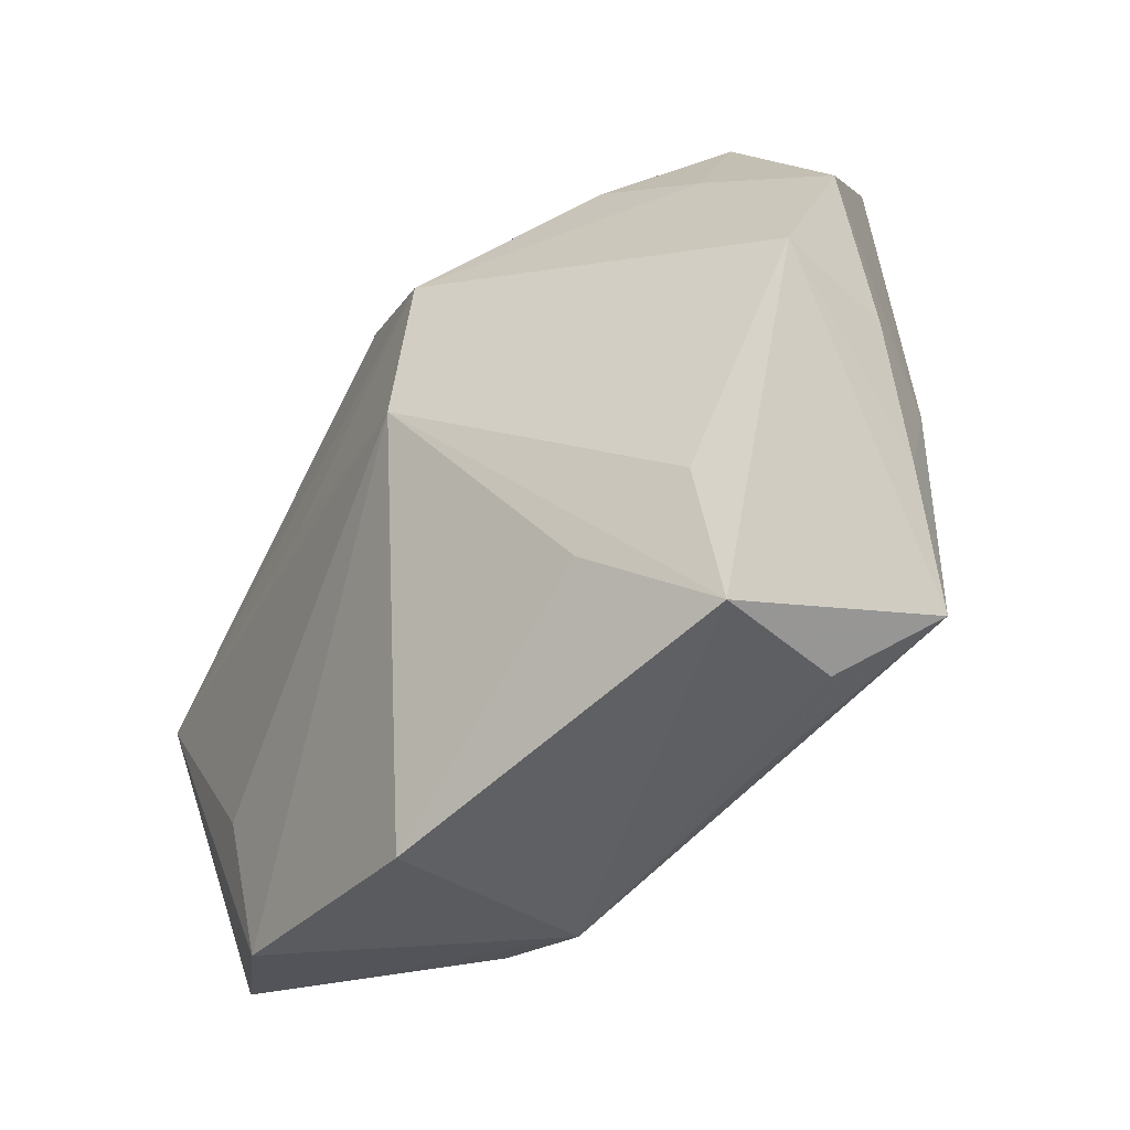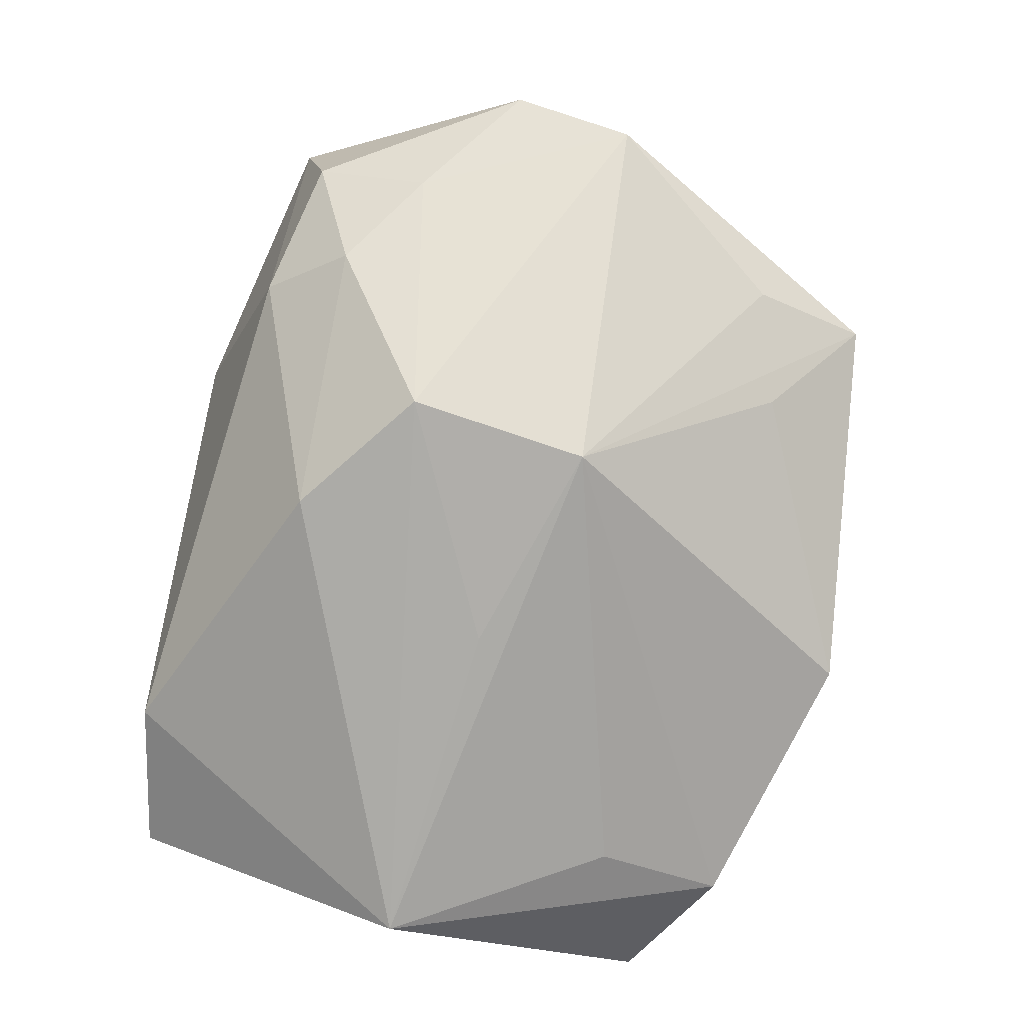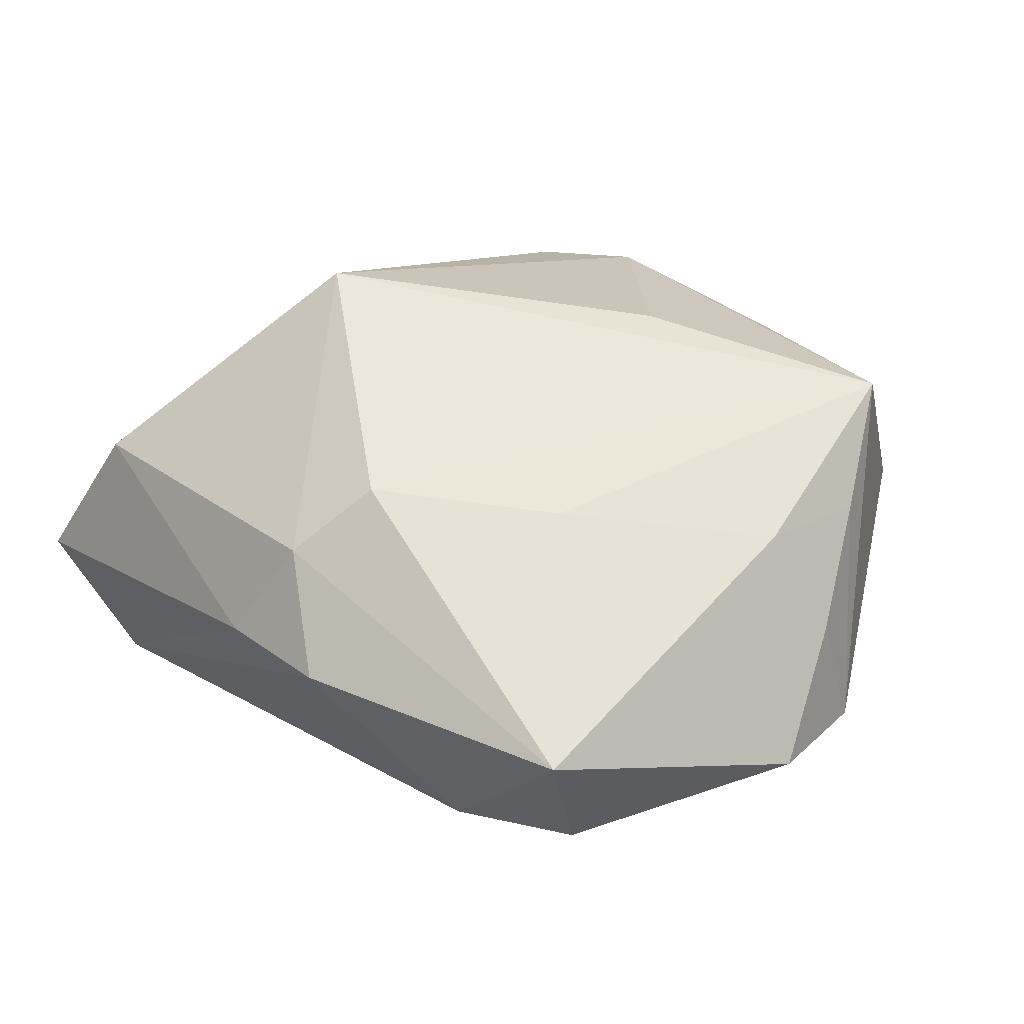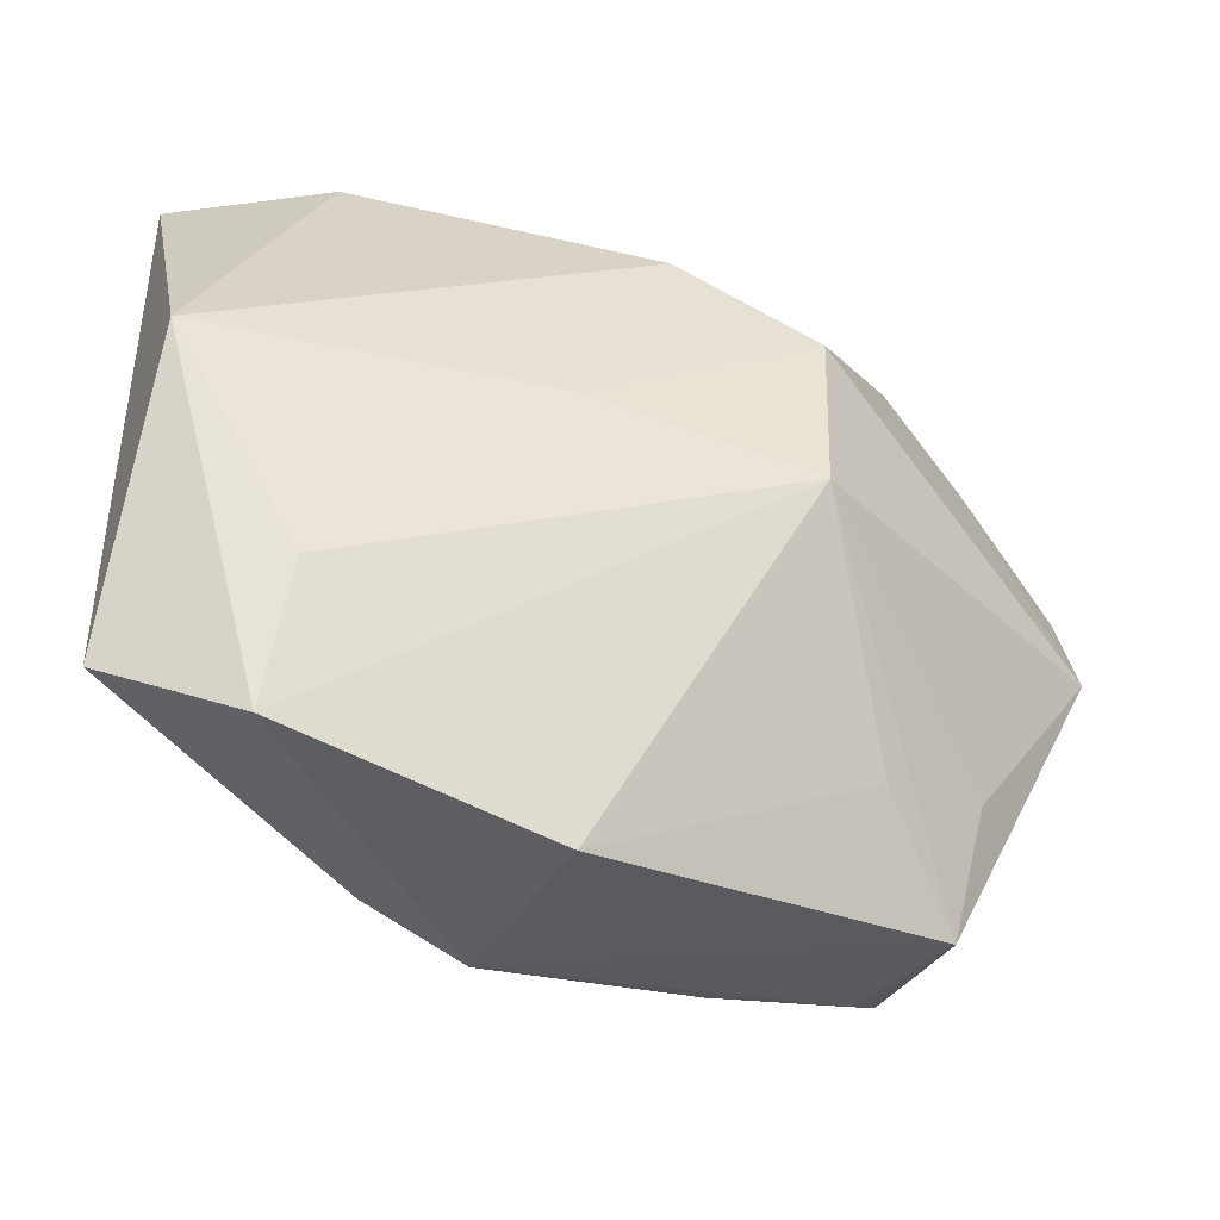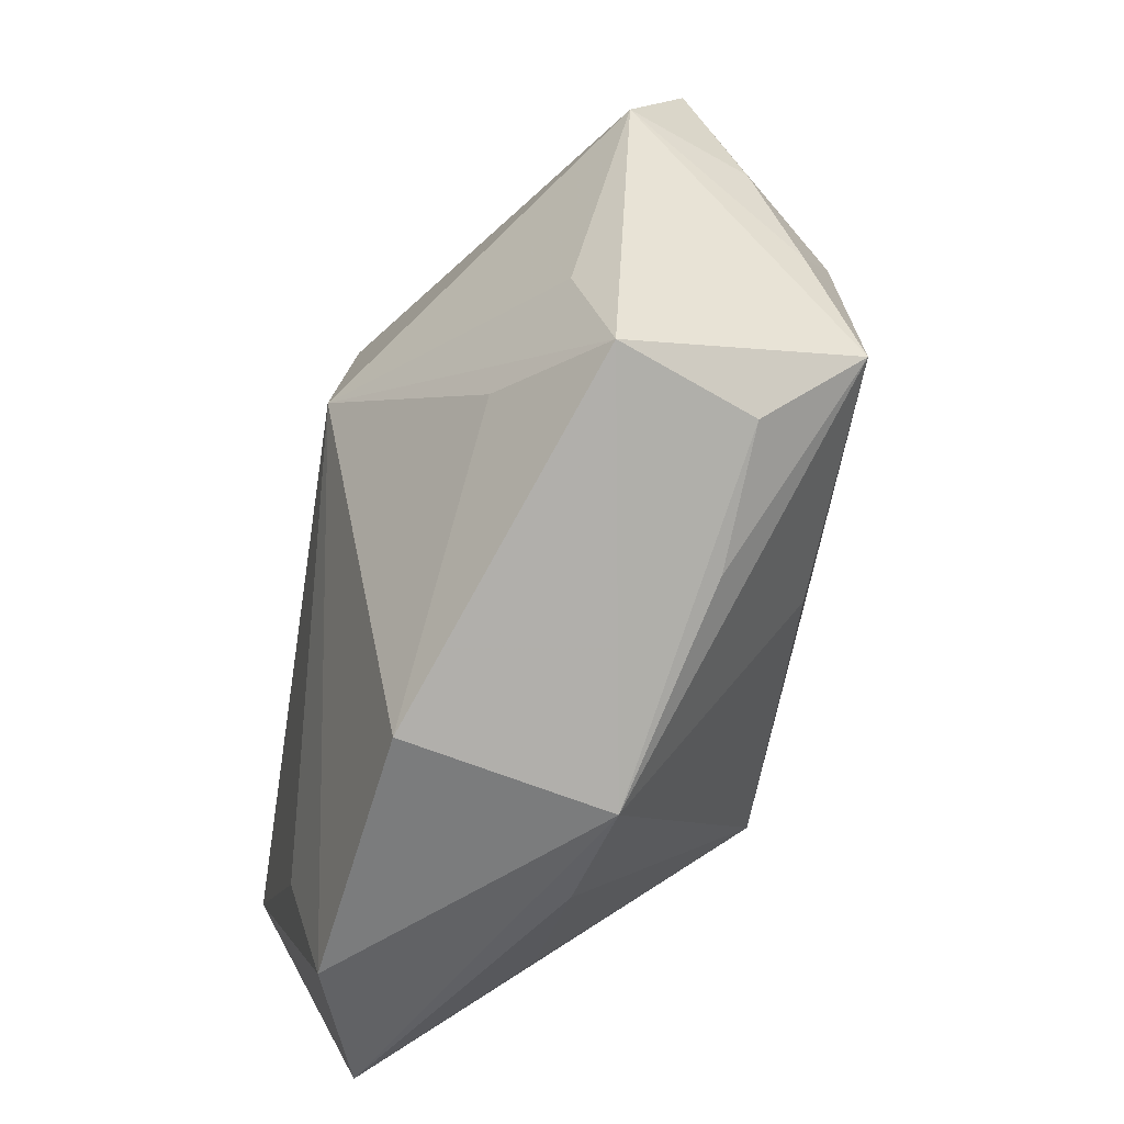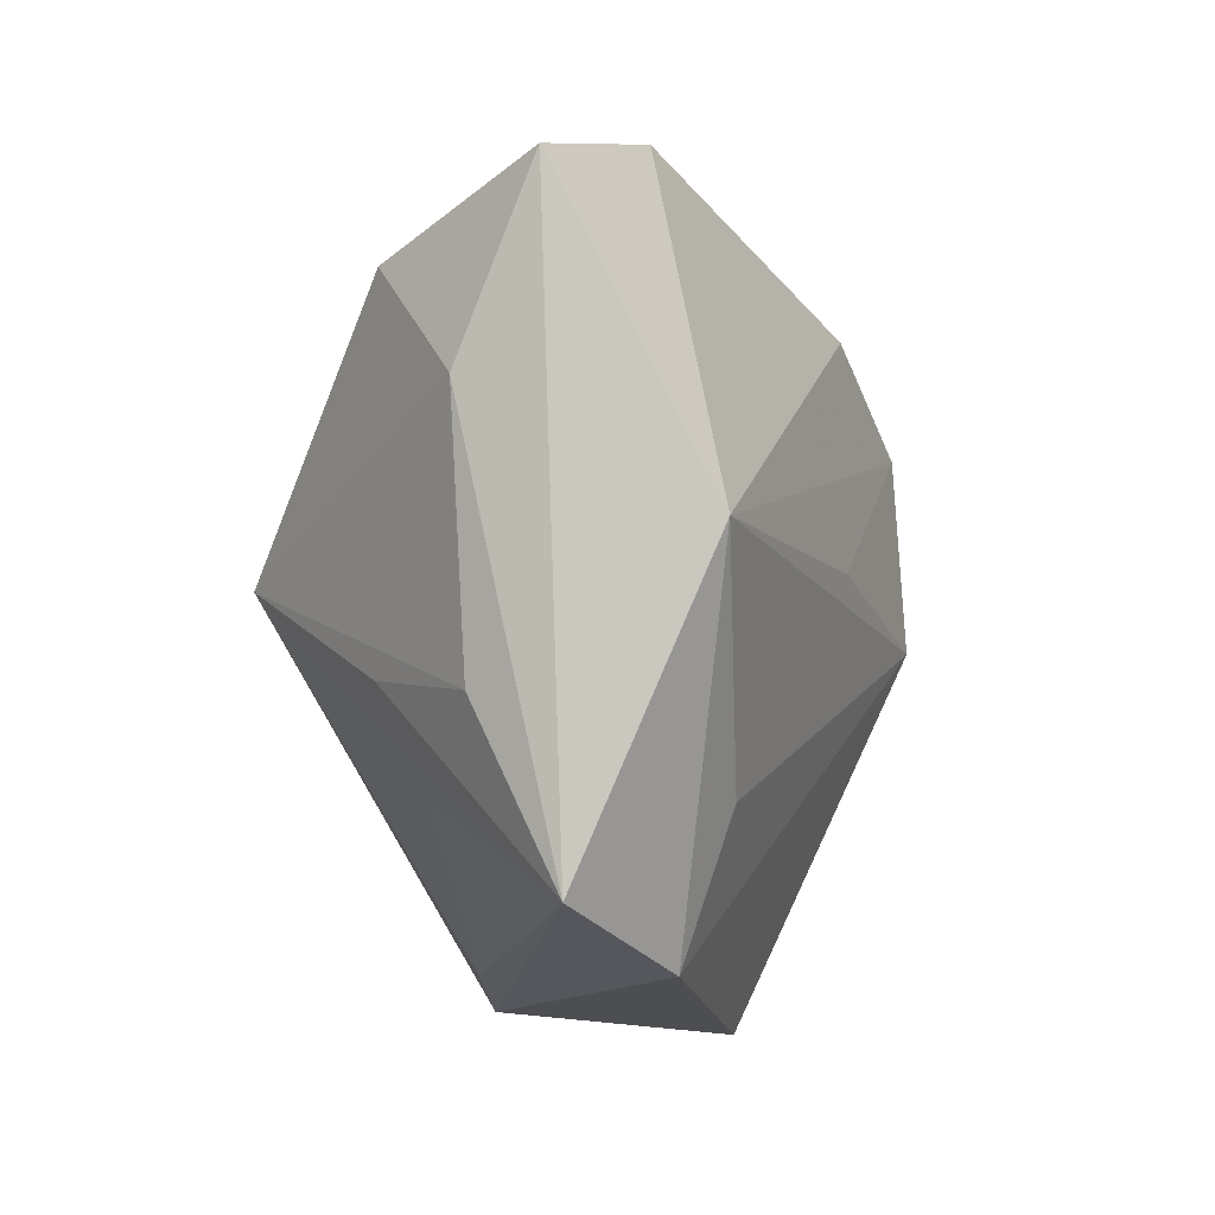
<metadata>
{"format":"obj","ext":"obj","renderer":"f3d","projection":"perspective","resolution":1024,"background":"white","views":[{"elev":-46.3,"azim":-116.6,"up":"+Y"},{"elev":-76.2,"azim":-104.8,"up":"+Z"},{"elev":51.7,"azim":-141.5,"up":"+Z"},{"elev":-41.7,"azim":167.1,"up":"+Y"},{"elev":-72.3,"azim":-99.1,"up":"+Y"},{"elev":-5.1,"azim":109.5,"up":"+Y"}]}
</metadata>
<code>
v -0.01142 -0.02845 0.01039
v 0.00276 -0.03308 -0.01119
v 0.005013 9.819e-05 -0.02056
v -0.008796 0.02697 -0.004715
v -0.01518 0.008894 0.02029
v 0.02809 -0.008362 0.006175
v 0.027 -0.0164 0.002657
v 0.004939 0.02959 0.008512
v 0.03497 -0.009571 -0.003259
v 0.02265 0.02804 -0.01158
v -0.03632 -0.002474 0.00955
v 0.03607 0.01064 -0.002553
v -0.01409 0.01087 -0.01934
v 0.02324 -0.01659 -0.01764
v -0.02986 -0.0026 0.01722
v 0.03115 0.01908 0.004729
v 0.01524 -0.02856 0.003708
v -0.01331 -0.004432 -0.02056
v -0.006578 -0.01615 0.01842
v -0.02911 -0.01815 -0.003407
v -0.02023 -0.02109 -0.008038
v -0.02908 0.02466 0.002276
v 0.01912 -0.001179 0.01975
v -0.0399 -0.002162 -0.0004061
v -0.001266 0.01737 0.02108
v -0.04021 0.008195 0.004198
v -0.02748 -0.02164 0.01872
v -0.002576 0.01846 -0.01822
v 0.03398 0.001002 -0.02056
v -0.02735 -0.0283 1.683e-05
v -0.02869 0.02703 0.01552
v -0.02294 -0.02712 0.01107
v 0.001937 0.02428 0.01687
v -0.02317 0.02019 -0.006919
v -0.005417 0.03092 0.01181
v -0.03211 -0.01185 0.01406
v -0.01792 0.02657 -0.003023
v 0.03614 0.02506 -0.008682
v 0.03614 -0.02291 -0.01033
v 0.006804 -0.03153 0.005868
v -0.03088 0.01507 -0.002069
v 0.02488 -0.02786 -0.01421
f 16 33 23
f 18 20 24
f 24 13 18
f 26 41 24
f 24 41 13
f 29 13 28
f 38 39 29
f 23 39 6
f 12 39 38
f 38 16 12
f 12 16 23
f 23 33 25
f 25 27 23
f 5 27 25
f 38 29 10
f 10 29 28
f 8 16 38
f 38 10 8
f 8 10 35
f 33 16 8
f 8 35 33
f 22 41 26
f 18 13 3
f 3 29 18
f 13 29 3
f 30 20 18
f 32 27 30
f 30 24 20
f 30 27 24
f 7 39 23
f 9 6 39
f 39 12 9
f 23 6 9
f 9 12 23
f 23 27 19
f 15 27 5
f 28 13 34
f 13 41 34
f 41 22 34
f 37 10 28
f 28 34 37
f 37 34 22
f 5 25 31
f 31 15 5
f 35 37 31
f 31 37 22
f 33 35 31
f 31 25 33
f 31 22 26
f 26 15 31
f 18 2 21
f 21 30 18
f 2 30 21
f 18 29 14
f 42 29 39
f 42 14 29
f 42 2 18
f 18 14 42
f 1 27 32
f 40 42 39
f 2 42 40
f 23 19 40
f 40 19 27
f 27 1 40
f 40 30 2
f 32 30 40
f 40 1 32
f 11 15 26
f 26 24 11
f 35 10 4
f 4 37 35
f 10 37 4
f 17 40 39
f 39 7 17
f 23 40 17
f 17 7 23
f 27 15 36
f 15 11 36
f 24 27 36
f 36 11 24

</code>
